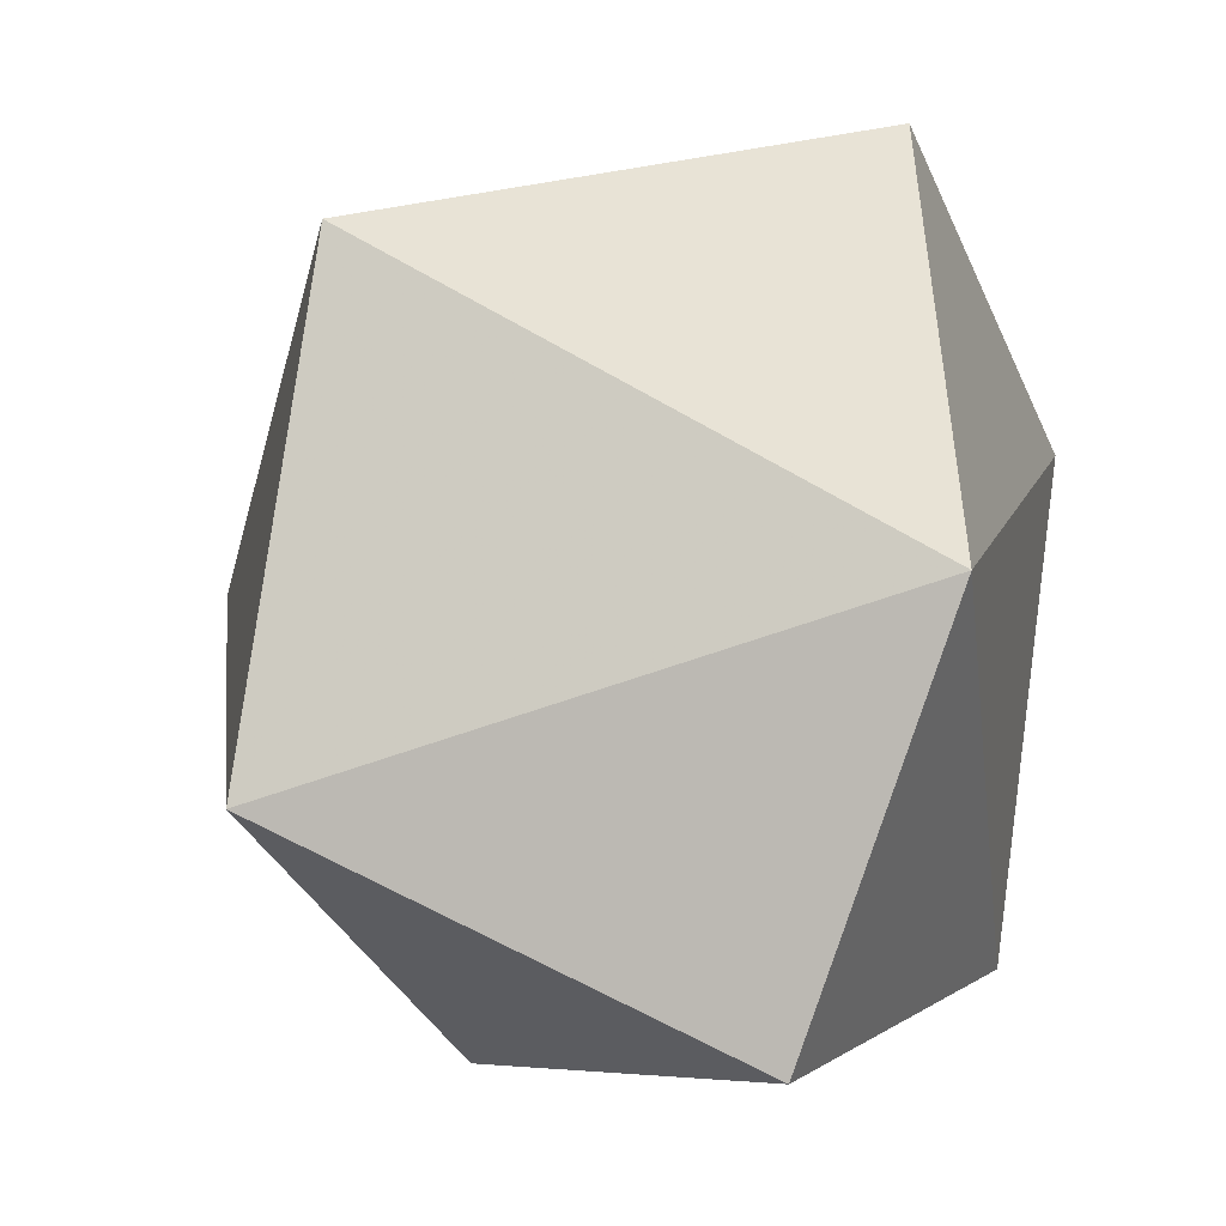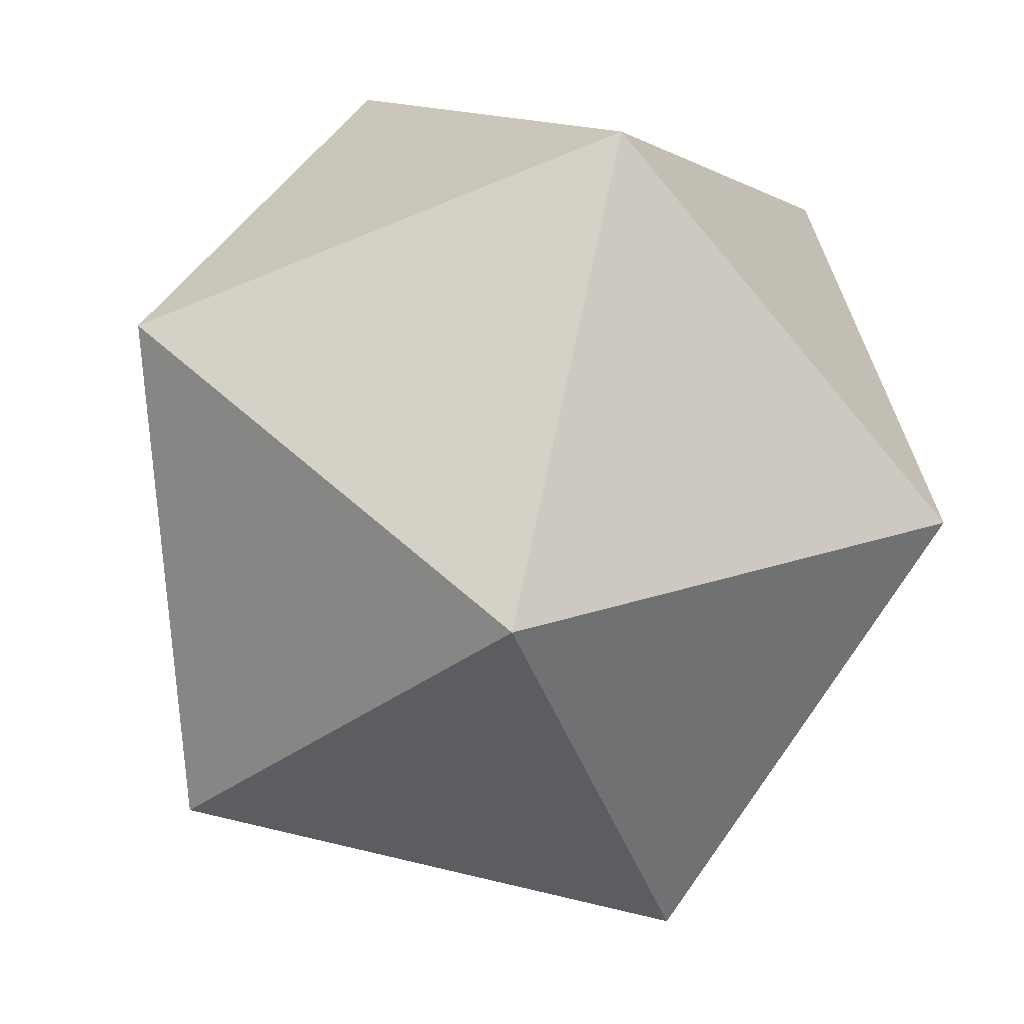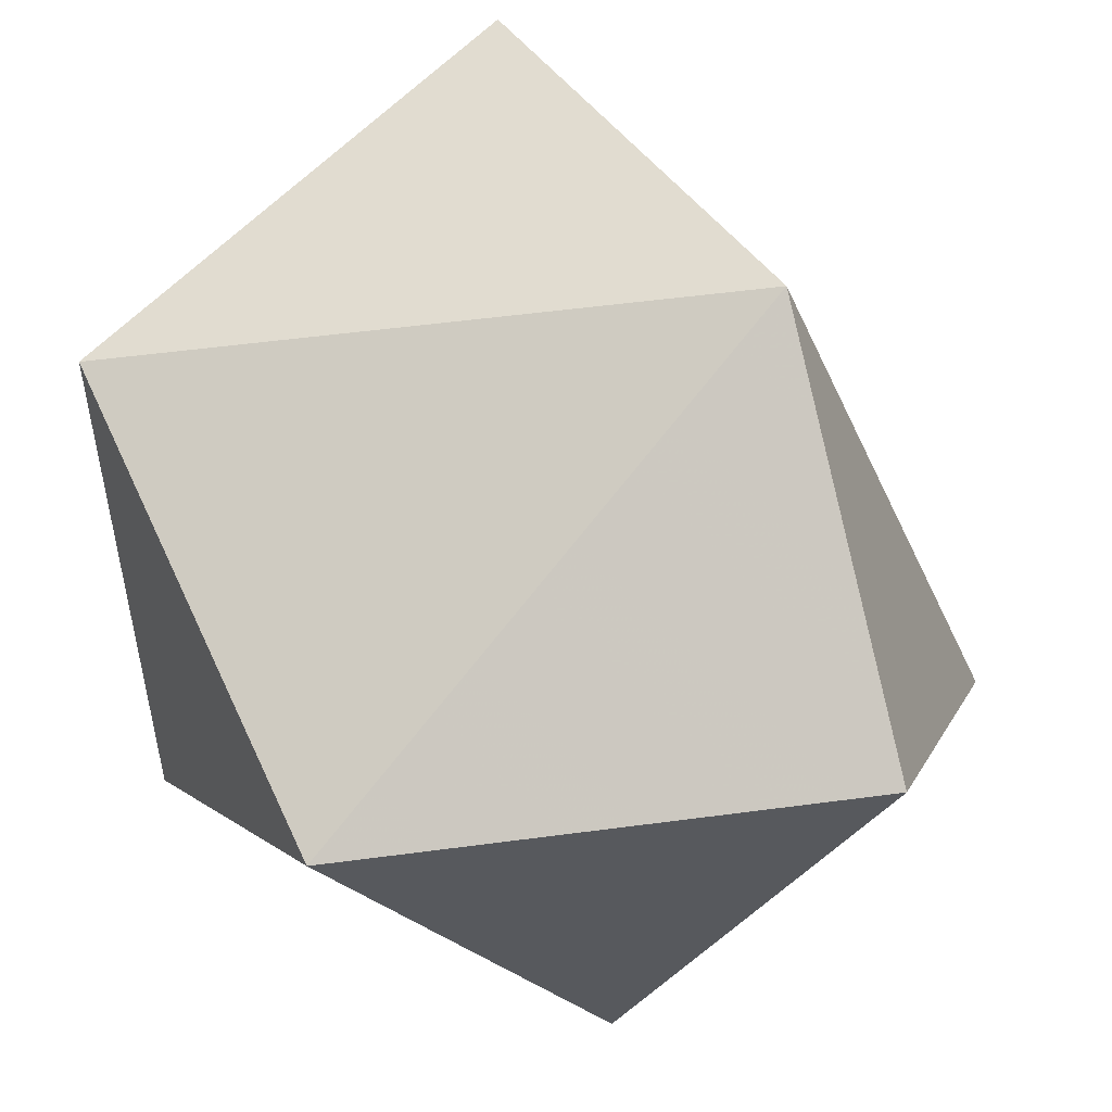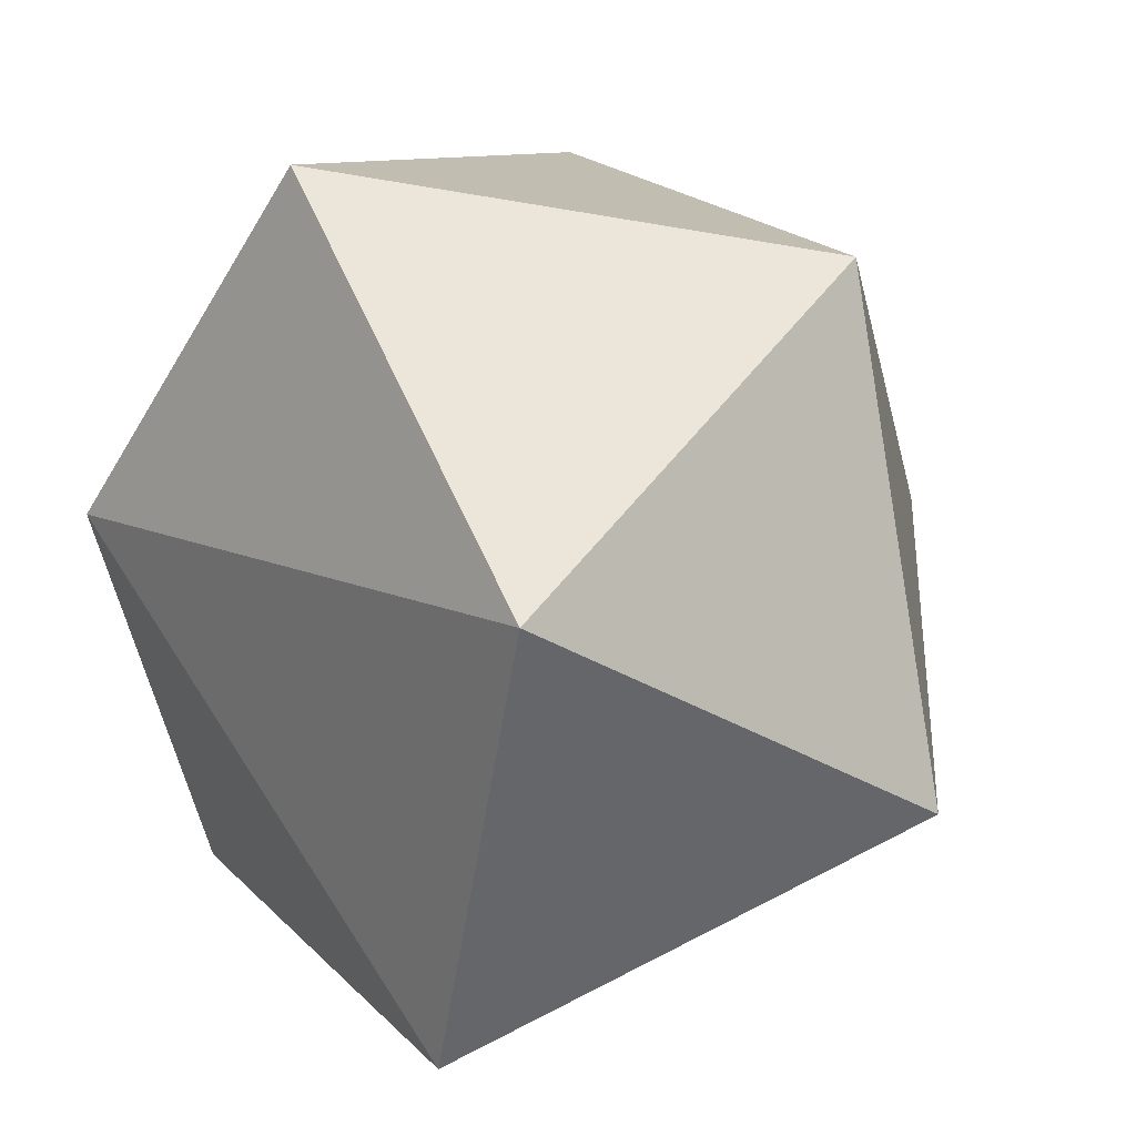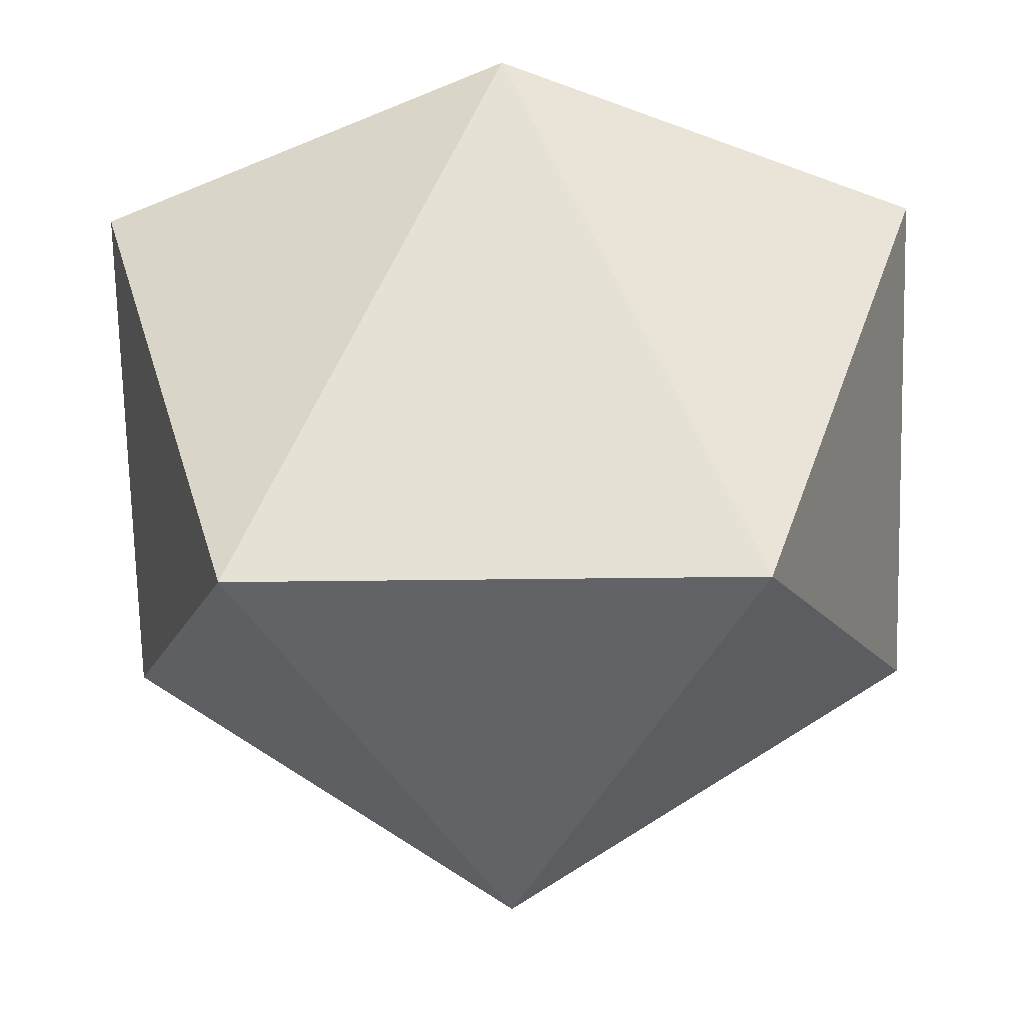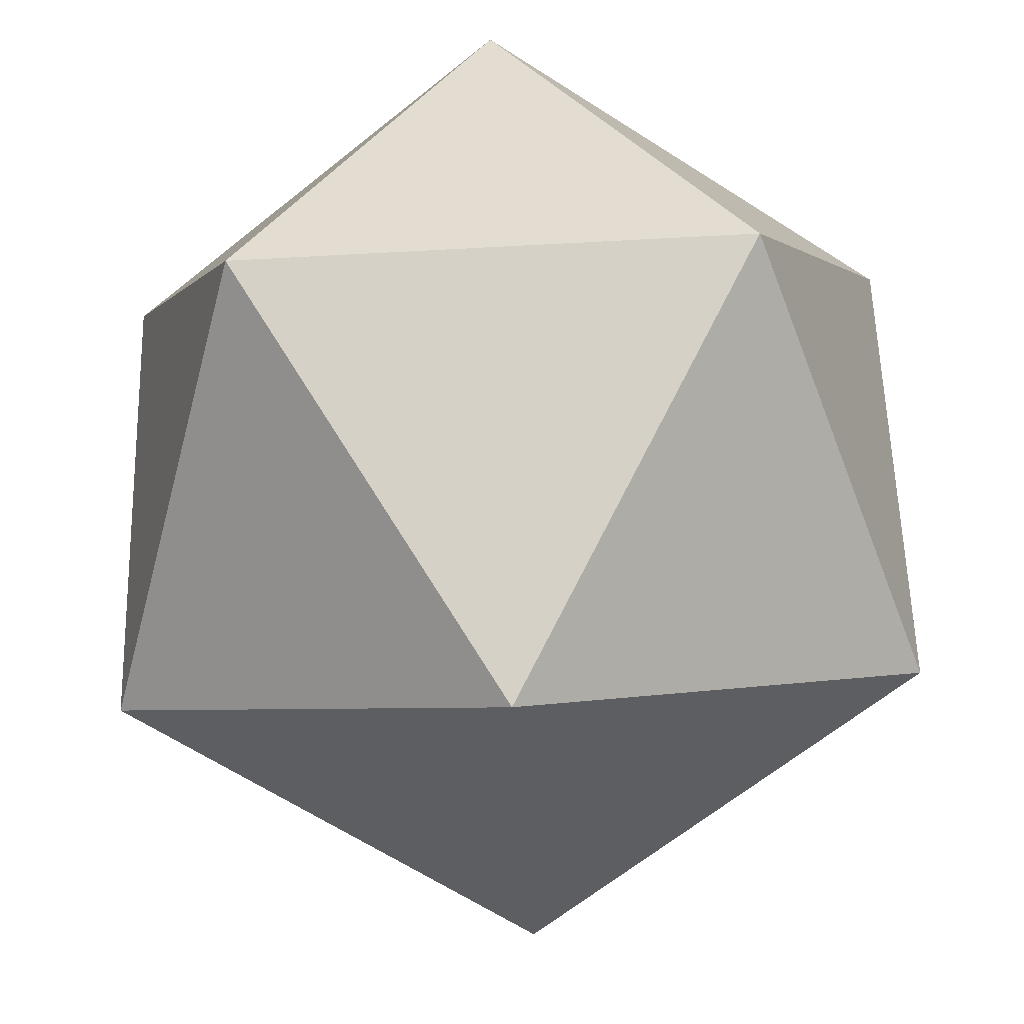
<metadata>
{"format":"obj","ext":"obj","renderer":"f3d","projection":"perspective","resolution":1024,"background":"white","views":[{"elev":5.1,"azim":116.2,"up":"+Z"},{"elev":-74.8,"azim":165.9,"up":"+Y"},{"elev":70.0,"azim":-43.2,"up":"+Y"},{"elev":20.4,"azim":-120.1,"up":"+Z"},{"elev":-13.8,"azim":74.7,"up":"+Y"},{"elev":-64.6,"azim":-140.9,"up":"+Y"}]}
</metadata>
<code>
v 0 0.2236 0.4472
v 0.2629 0.2236 -0.3618
v -0.2629 0.2236 -0.3618
v -0.4253 0.2236 0.1382
v 0 -0.5 0
v 0.2629 -0.2236 0.3618
v 0.4253 -0.2236 -0.1382
v 0 -0.2236 -0.4472
v -0.4253 -0.2236 -0.1382
v -0.2629 -0.2236 0.3618
v 0.2127 0.3618 0.0691
f 3 11 2
f 4 11 3
f 1 11 4
f 6 5 7
f 7 5 8
f 8 5 9
f 9 5 10
f 10 5 6
f 11 1 6
f 2 11 7
f 3 2 8
f 4 3 9
f 1 4 10
f 6 7 11
f 7 8 2
f 8 9 3
f 9 10 4
f 10 6 1

</code>
